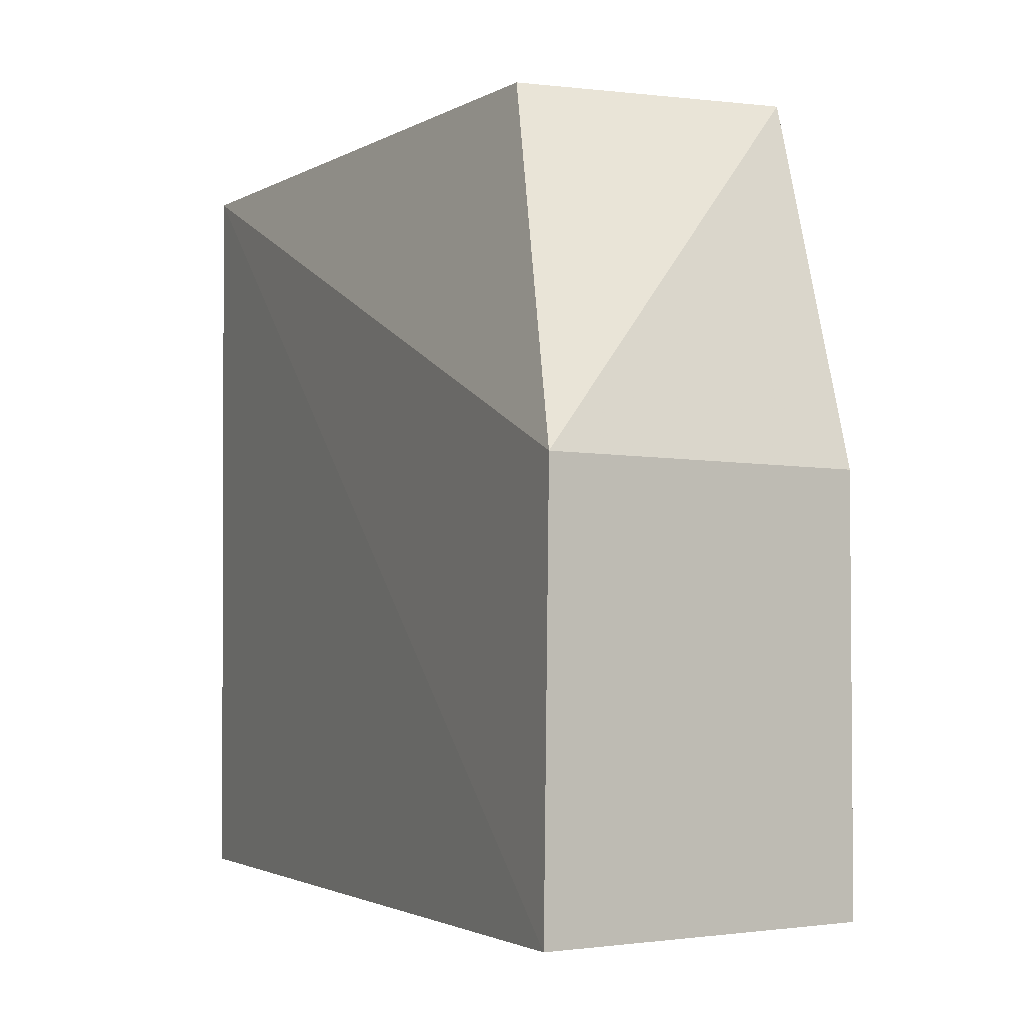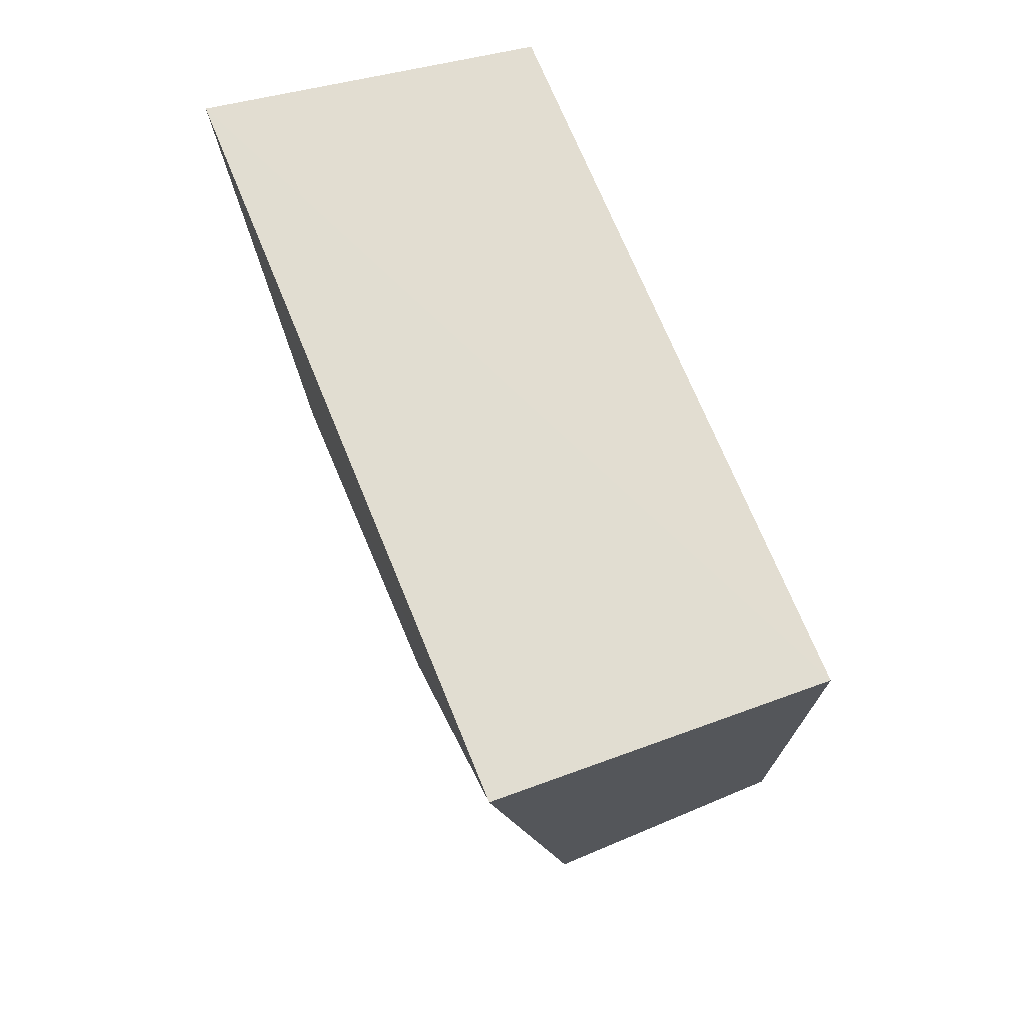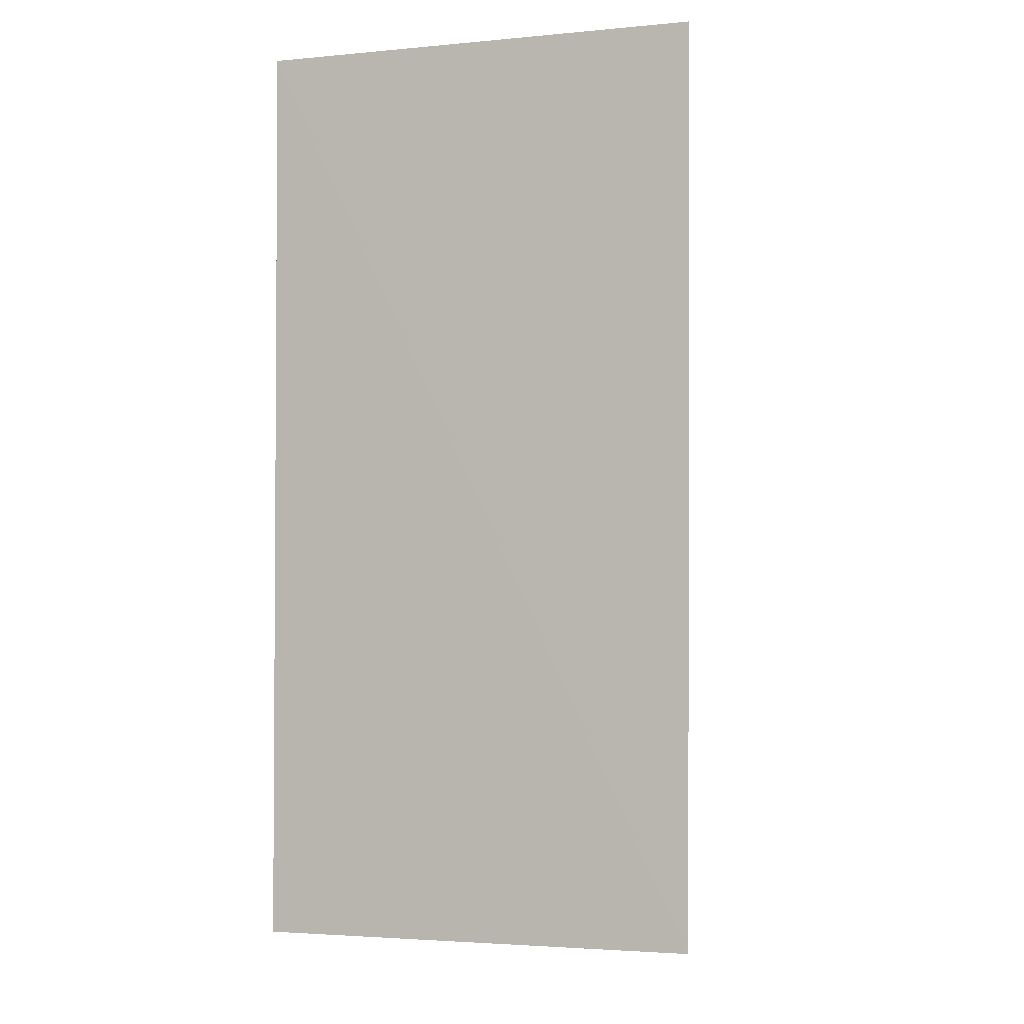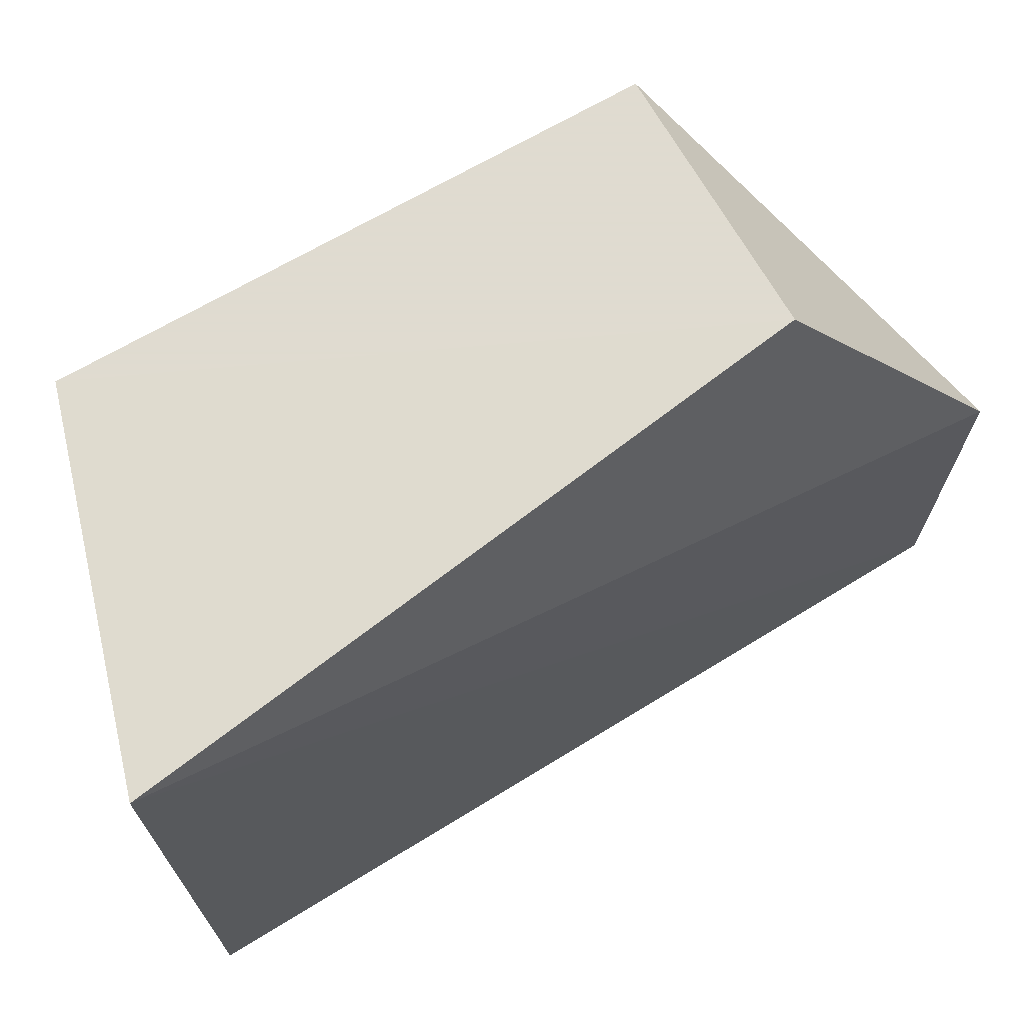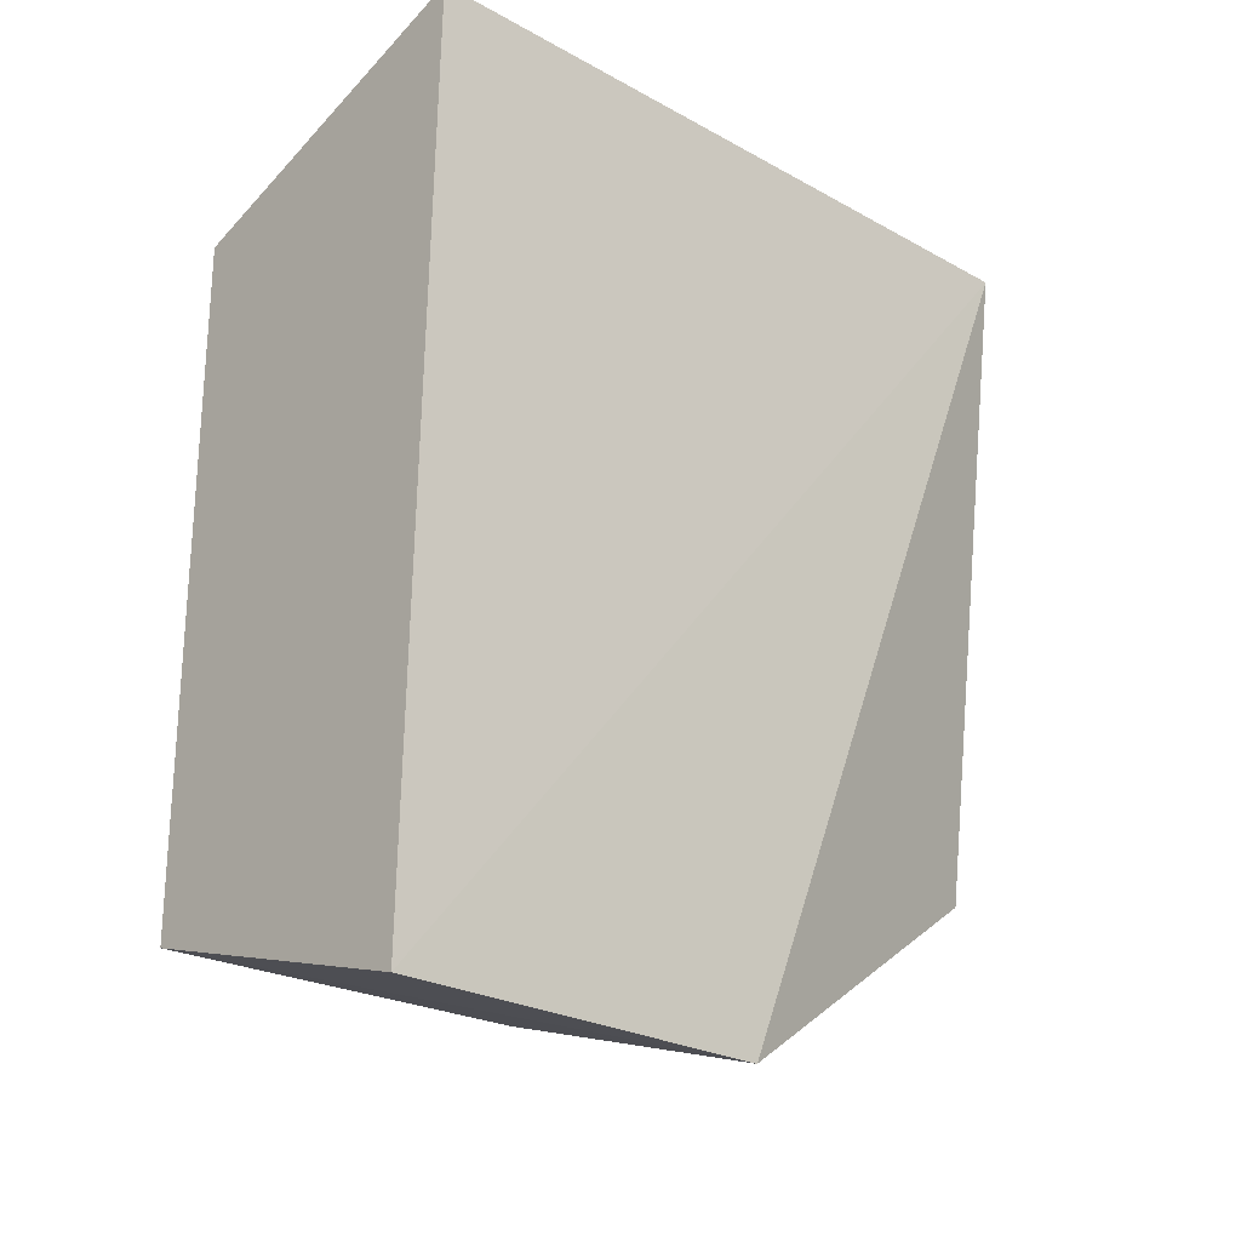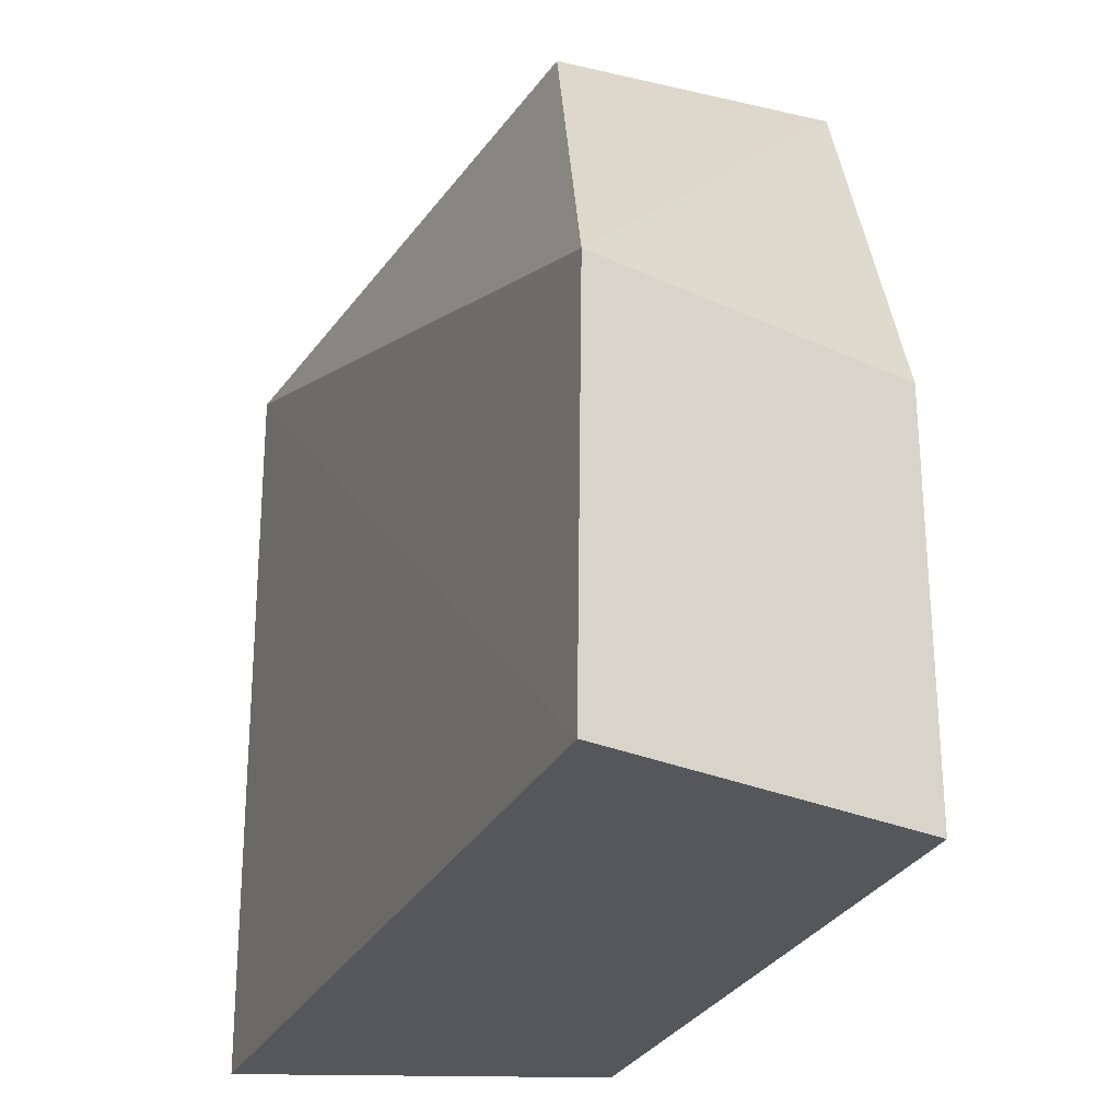
<metadata>
{"format":"obj","ext":"obj","renderer":"f3d","projection":"perspective","resolution":1024,"background":"white","views":[{"elev":-3.2,"azim":-21.6,"up":"+Z"},{"elev":72.7,"azim":-22.6,"up":"+Y"},{"elev":-2.9,"azim":-175.7,"up":"+Z"},{"elev":70.2,"azim":-120.0,"up":"+Z"},{"elev":-23.7,"azim":-132.6,"up":"+Y"},{"elev":-26.6,"azim":-20.0,"up":"+Z"}]}
</metadata>
<code>
v 0.000389 0.02898 0.1994
v 0.000389 -0.02236 0.1994
v 0.000389 0.02898 0.1323
v -0.03121 0.03904 0.1323
v -0.03153 0.03886 0.1994
v -0.02915 -0.0422 0.1323
v -0.02331 -0.02236 0.1994
v 0.000389 -0.03421 0.1323
v -0.0289 -0.04265 0.1678
v 0.000389 -0.03421 0.1679
f 1 2 3
f 1 3 4
f 5 1 4
f 6 5 4
f 7 2 1
f 7 1 5
f 8 3 2
f 8 6 4
f 8 4 3
f 9 2 7
f 9 6 8
f 9 7 5
f 9 5 6
f 10 9 8
f 10 8 2
f 10 2 9

</code>
